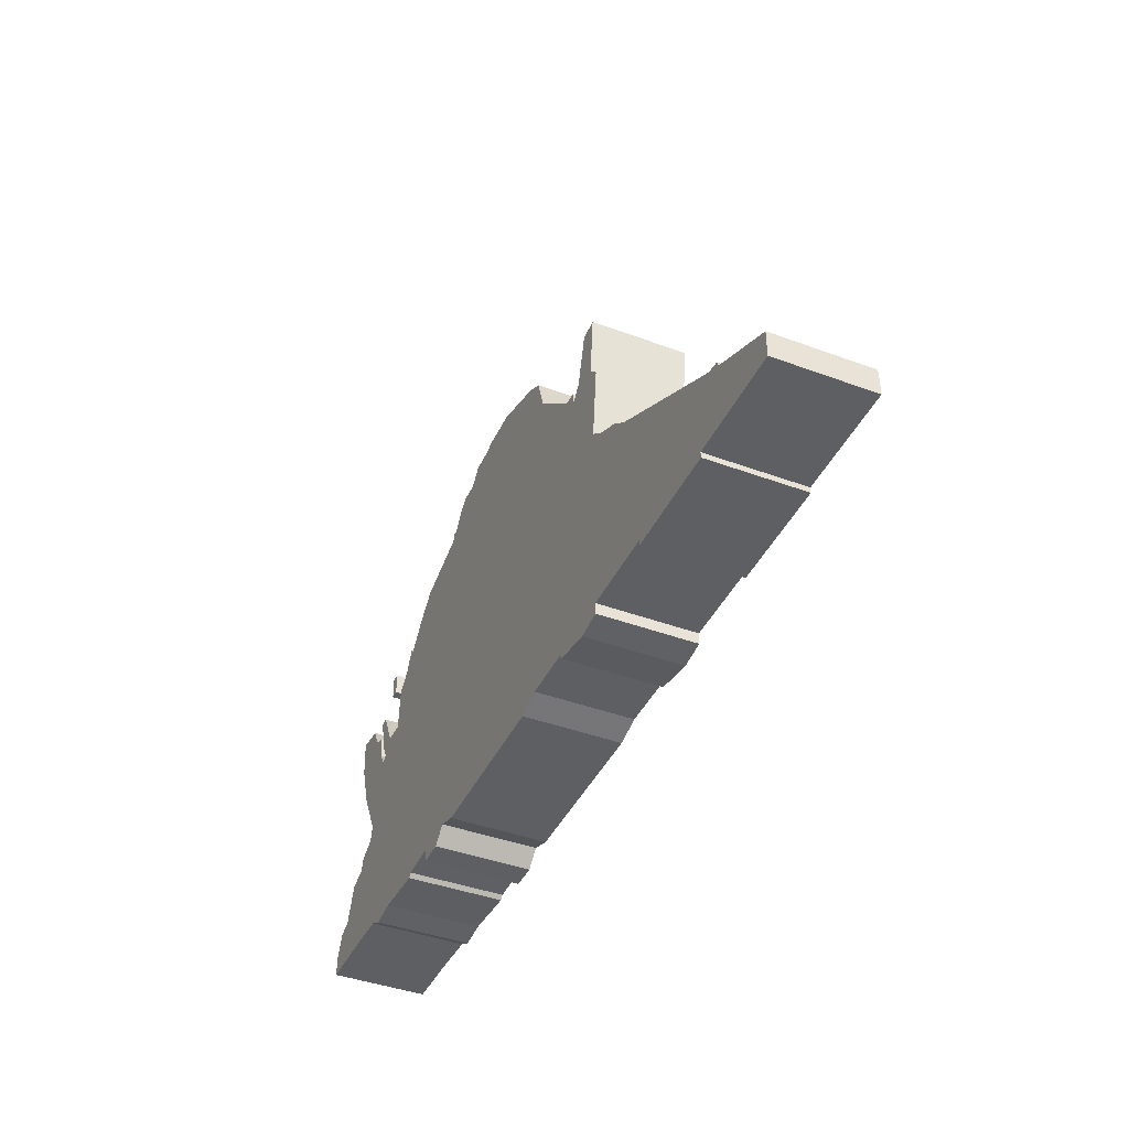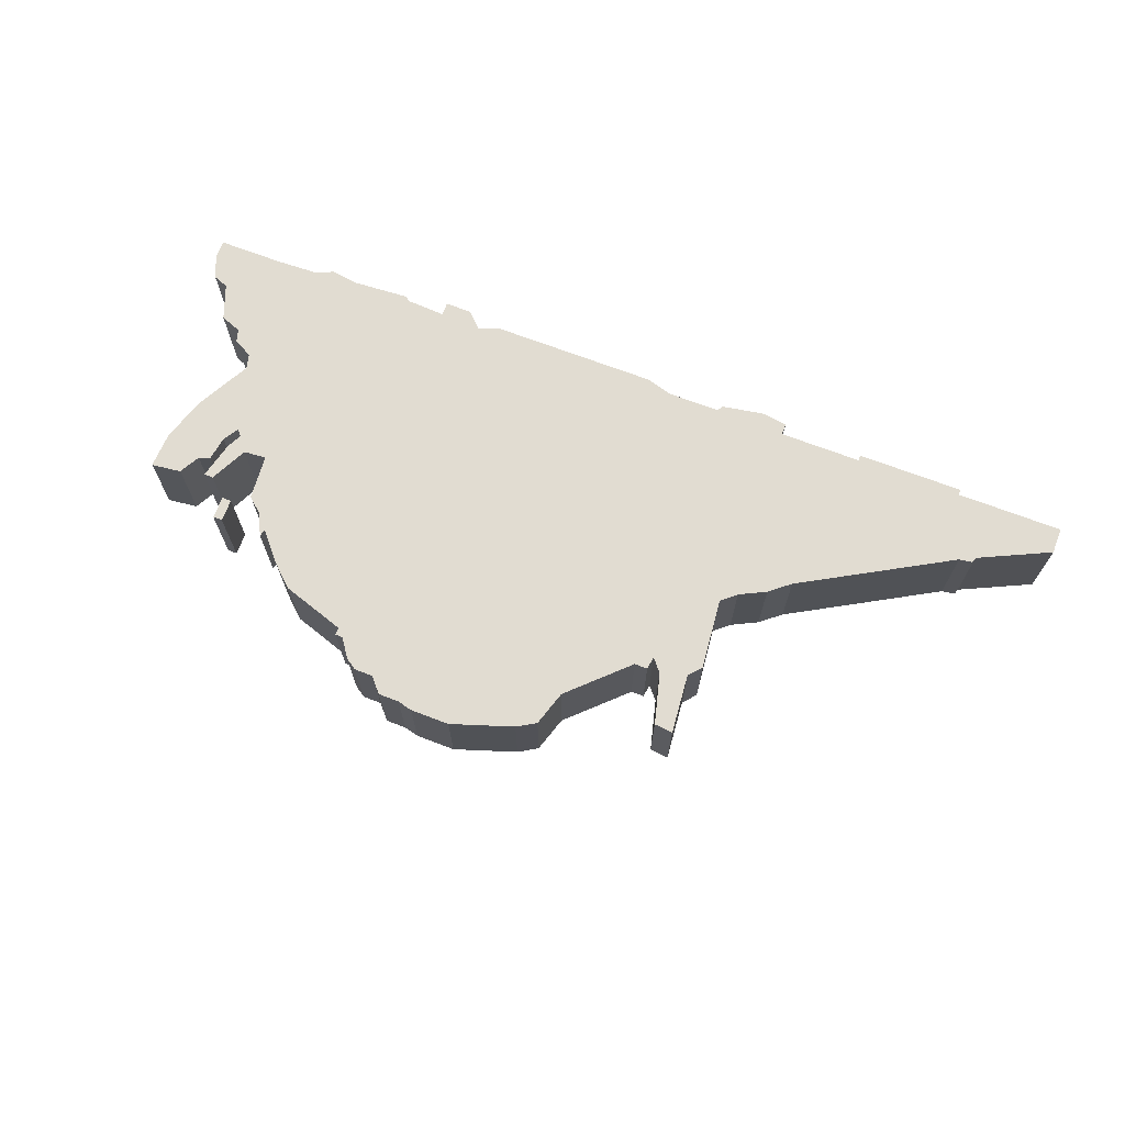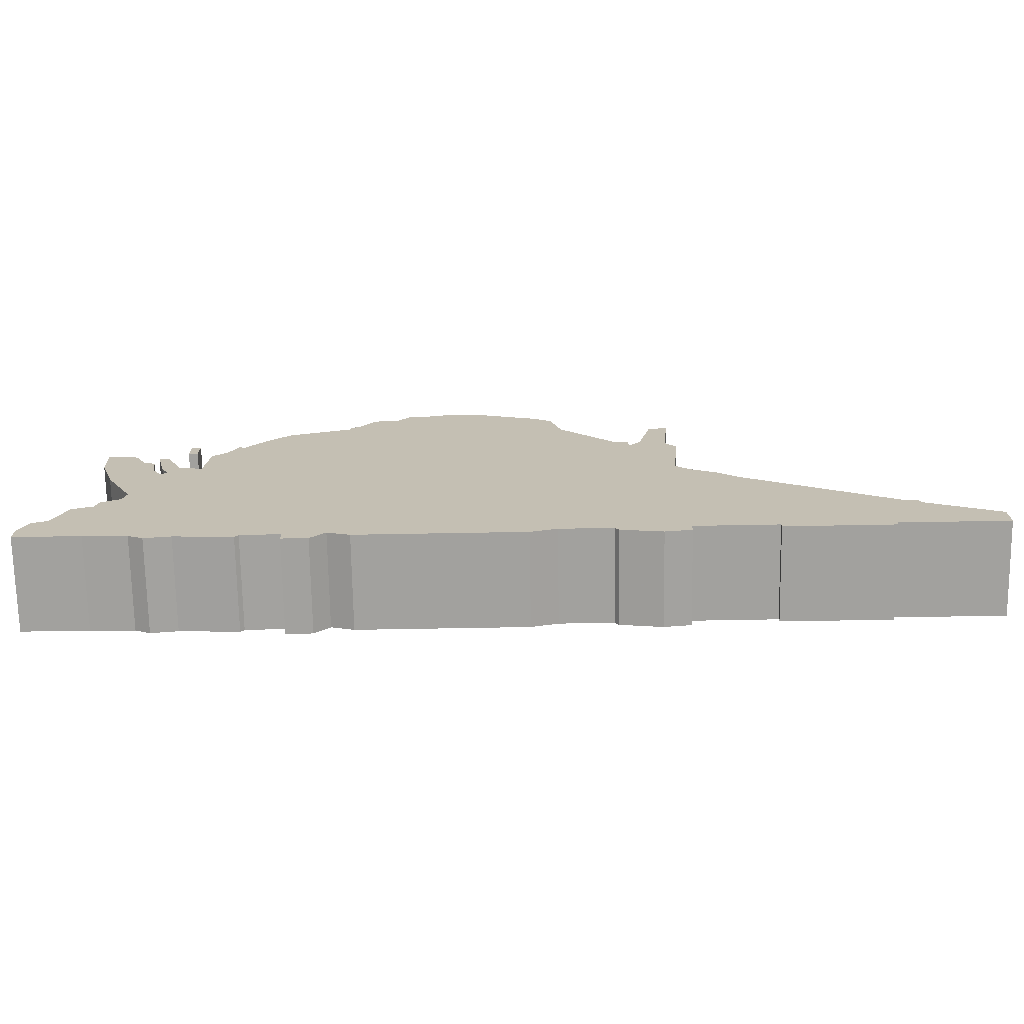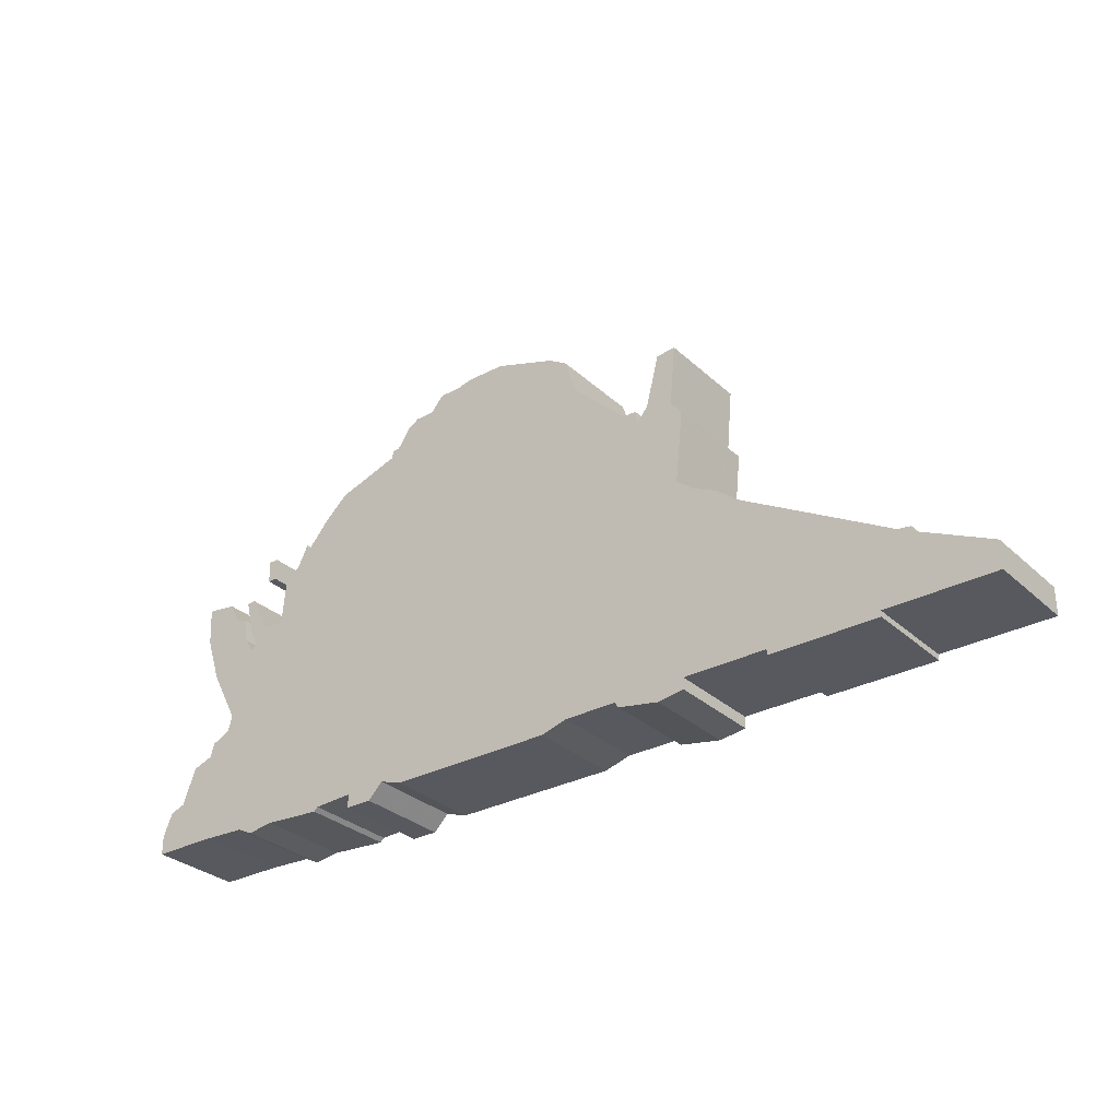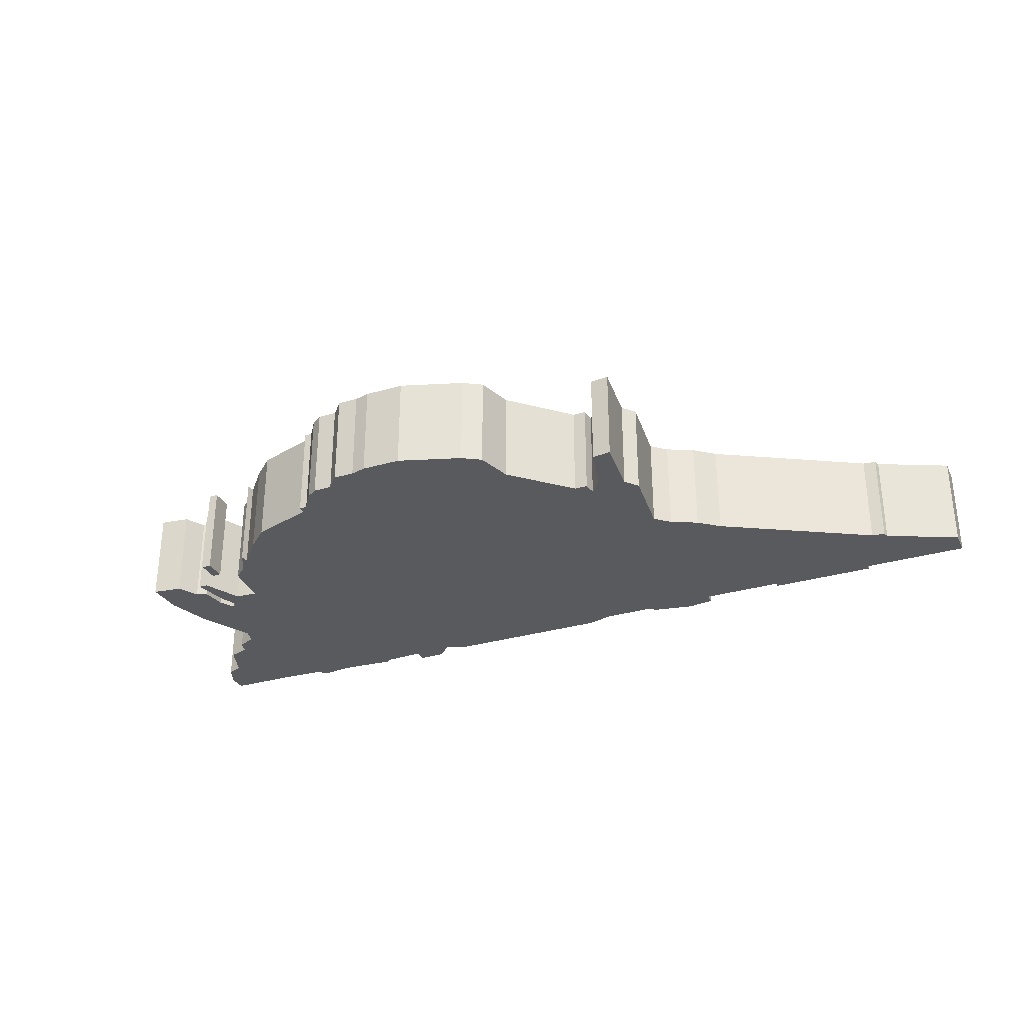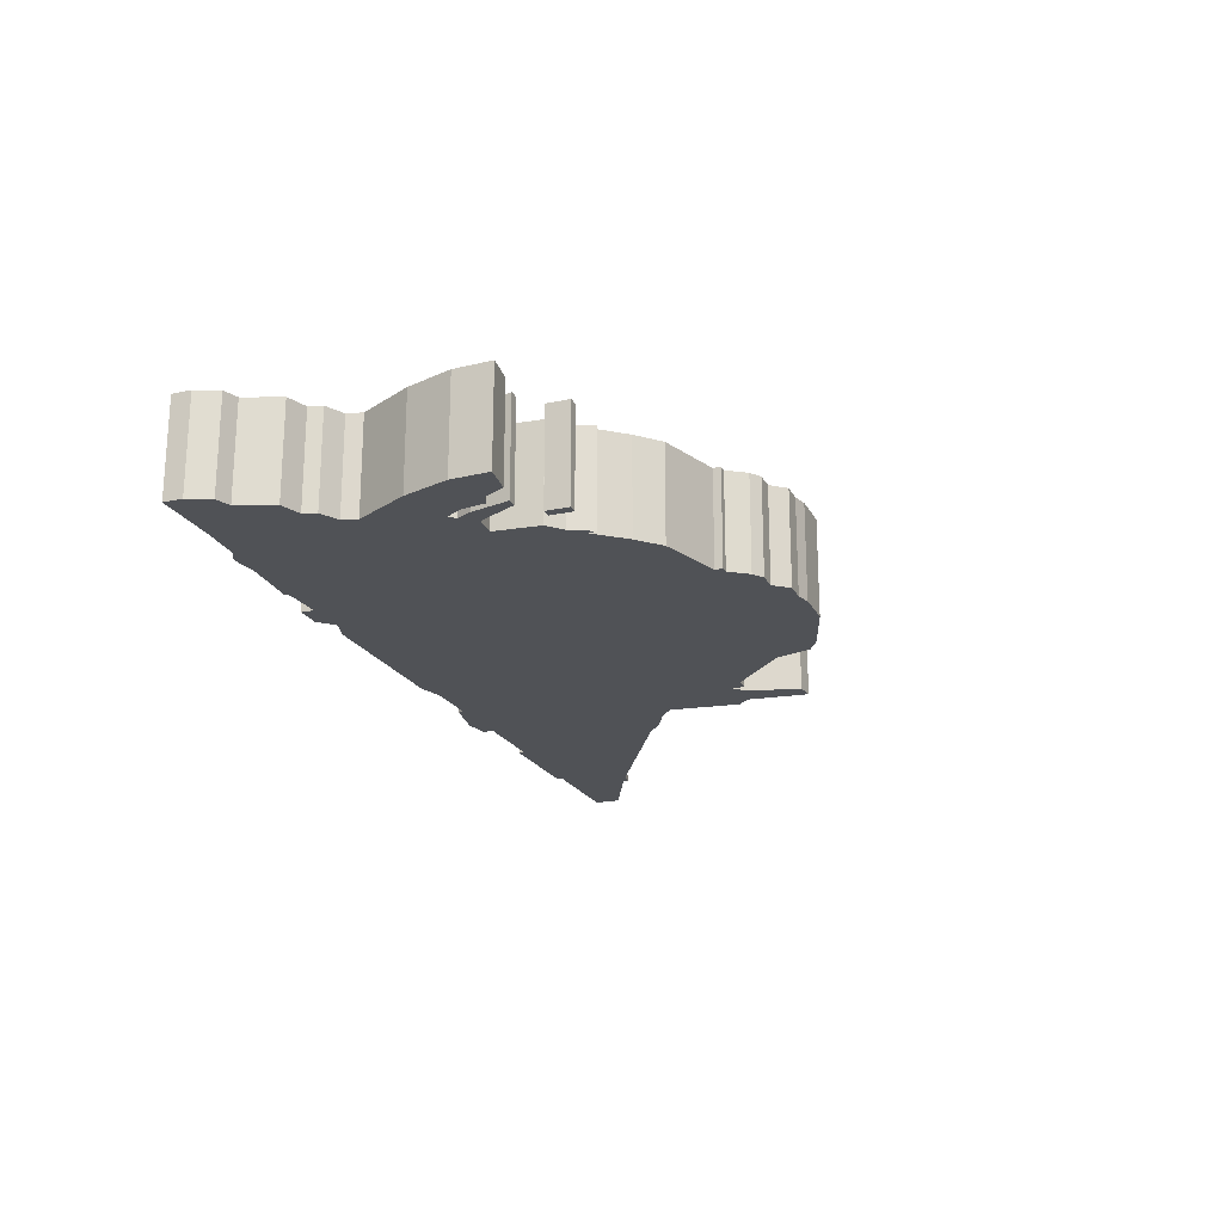
<metadata>
{"format":"obj","ext":"obj","renderer":"f3d","projection":"perspective","resolution":1024,"background":"white","views":[{"elev":-41.9,"azim":-114.0,"up":"+Y"},{"elev":69.3,"azim":-159.1,"up":"+Z"},{"elev":-72.1,"azim":-179.0,"up":"+Y"},{"elev":-30.4,"azim":-142.4,"up":"+Y"},{"elev":-30.8,"azim":-157.1,"up":"+Z"},{"elev":-20.8,"azim":111.0,"up":"+Z"}]}
</metadata>
<code>
g sbg_desertmbg001_dm_wreckage04_h
v -0.12 2.16 0
v -0.22 2.1 0
v -0.28 1.91 0
v -0.58 1.62 0
v -0.65 1.62 0
v -0.66 1.55 0
v -0.72 1.62 0
v -0.79 1.89 0
v -0.89 1.9 0
v -0.86 1.58 0
v -0.92 1.51 0
v -0.88 1.13 0
v -0.96 1.06 0
v -1.1 0.99 0
v -1.21 0.9 0
v -2 0.45 0
v -2.07 0.44 0
v -2.08 0.41 0
v -2.46 0.23 0
v -2.46 0.09 0
v -1.89 0.09 0
v -1.89 0.06 0
v -1.32 0.06 0
v -1.32 0.09 0
v -0.88 0.09 0
v -0.88 0.03 0
v -0.74 0.01 0
v -0.52 0.05 0
v -0.5 0.08 0
v -0.22 0.08 0
v -0.08 0.04 0
v 0.8 0.04 0
v 0.92 0.08 0
v 1 0 0
v 1.14 0 0
v 1.14 0.07 0
v 1.35 0.06 0
v 1.37 0.04 0
v 1.68 0.06 0
v 1.82 0.04 0
v 1.9 0.08 0
v 2.13 0.09 0
v 2.48 0.09 0
v 2.48 0.19 0
v 2.43 0.31 0
v 2.35 0.34 0
v 2.28 0.53 0
v 2.17 0.57 0
v 2.15 0.64 0
v 2.05 0.69 0
v 2.03 0.77 0
v 2.18 1.05 0
v 2.26 1.29 0
v 2.27 1.49 0
v 2.11 1.47 0
v 2.05 1.36 0
v 1.99 1.34 0
v 1.97 1.21 0
v 1.92 1.13 0
v 1.89 1.16 0
v 1.93 1.24 0
v 1.98 1.44 0
v 1.93 1.44 0
v 1.83 1.24 0
v 1.71 1.23 0
v 1.69 1.47 0
v 1.61 1.54 0
v 1.55 1.66 0
v 1.54 1.62 0
v 1.41 1.77 0
v 1.29 1.88 0
v 0.95 1.99 0
v 0.95 2.03 0
v 0.91 2.03 0
v 0.84 2.13 0
v 0.78 2.17 0
v 0.68 2.17 0
v 0.61 2.25 0
v 0.5 2.25 0
v 0.42 2.27 0
v 0.21 2.27 0
v 1.78 1.53 0
v 1.83 1.53 0
v 1.83 1.65 0
v 1.78 1.65 0
v -0.12 2.16 0.5
v -0.22 2.1 0.5
v -0.28 1.91 0.5
v -0.58 1.62 0.5
v -0.65 1.62 0.5
v -0.66 1.55 0.5
v -0.72 1.62 0.5
v -0.79 1.89 0.5
v -0.89 1.9 0.5
v -0.86 1.58 0.5
v -0.92 1.51 0.5
v -0.88 1.13 0.5
v -0.96 1.06 0.5
v -1.1 0.99 0.5
v -1.21 0.9 0.5
v -2 0.45 0.5
v -2.07 0.44 0.5
v -2.08 0.41 0.5
v -2.46 0.23 0.5
v -2.46 0.09 0.5
v -1.89 0.09 0.5
v -1.89 0.06 0.5
v -1.32 0.06 0.5
v -1.32 0.09 0.5
v -0.88 0.09 0.5
v -0.88 0.03 0.5
v -0.74 0.01 0.5
v -0.52 0.05 0.5
v -0.5 0.08 0.5
v -0.22 0.08 0.5
v -0.08 0.04 0.5
v 0.8 0.04 0.5
v 0.92 0.08 0.5
v 1 0 0.5
v 1.14 0 0.5
v 1.14 0.07 0.5
v 1.35 0.06 0.5
v 1.37 0.04 0.5
v 1.68 0.06 0.5
v 1.82 0.04 0.5
v 1.9 0.08 0.5
v 2.13 0.09 0.5
v 2.48 0.09 0.5
v 2.48 0.19 0.5
v 2.43 0.31 0.5
v 2.35 0.34 0.5
v 2.28 0.53 0.5
v 2.17 0.57 0.5
v 2.15 0.64 0.5
v 2.05 0.69 0.5
v 2.03 0.77 0.5
v 2.18 1.05 0.5
v 2.26 1.29 0.5
v 2.27 1.49 0.5
v 2.11 1.47 0.5
v 2.05 1.36 0.5
v 1.99 1.34 0.5
v 1.97 1.21 0.5
v 1.92 1.13 0.5
v 1.89 1.16 0.5
v 1.93 1.24 0.5
v 1.98 1.44 0.5
v 1.93 1.44 0.5
v 1.83 1.24 0.5
v 1.71 1.23 0.5
v 1.69 1.47 0.5
v 1.61 1.54 0.5
v 1.55 1.66 0.5
v 1.54 1.62 0.5
v 1.41 1.77 0.5
v 1.29 1.88 0.5
v 0.95 1.99 0.5
v 0.95 2.03 0.5
v 0.91 2.03 0.5
v 0.84 2.13 0.5
v 0.78 2.17 0.5
v 0.68 2.17 0.5
v 0.61 2.25 0.5
v 0.5 2.25 0.5
v 0.42 2.27 0.5
v 0.21 2.27 0.5
v 1.78 1.53 0.5
v 1.83 1.53 0.5
v 1.83 1.65 0.5
v 1.78 1.65 0.5
g sbg_desertmbg001_dm_wreckage04_h_0
f 81 80 79
f 79 78 77
f 81 79 3
f 77 76 75
f 79 77 3
f 77 75 74
f 74 73 72
f 77 74 72
f 72 71 70
f 31 3 32
f 72 70 69
f 69 68 67
f 65 72 69
f 69 67 65
f 67 66 65
f 64 63 61
f 63 62 61
f 65 64 60
f 64 61 60
f 65 60 59
f 58 57 56
f 58 56 53
f 54 53 55
f 59 58 52
f 53 56 55
f 58 53 52
f 59 52 51
f 65 59 51
f 36 33 65
f 41 39 50
f 50 49 48
f 37 51 50
f 48 47 46
f 42 41 48
f 46 45 44
f 48 46 42
f 43 42 44
f 42 46 44
f 41 50 48
f 40 39 41
f 37 65 51
f 39 38 37
f 39 37 50
f 65 37 36
f 33 72 65
f 36 35 34
f 36 34 33
f 72 33 32
f 3 72 32
f 30 4 31
f 4 3 31
f 29 28 27
f 27 26 25
f 29 27 25
f 29 12 30
f 25 13 29
f 24 23 22
f 25 15 14
f 20 19 18
f 21 20 18
f 18 17 16
f 21 18 16
f 21 16 24
f 22 21 24
f 16 15 24
f 24 15 25
f 13 25 14
f 13 12 29
f 12 11 6
f 10 9 8
f 7 6 10
f 10 8 7
f 6 11 10
f 12 6 4
f 6 5 4
f 12 4 30
f 77 72 3
f 3 2 1
f 81 3 1
f 85 84 83
f 85 83 82
f 80 164 79
f 164 80 165
f 81 165 80
f 165 81 166
f 78 162 77
f 162 78 163
f 79 163 78
f 163 79 164
f 76 160 75
f 160 76 161
f 77 161 76
f 161 77 162
f 75 159 74
f 159 75 160
f 73 157 72
f 157 73 158
f 74 158 73
f 158 74 159
f 71 155 70
f 155 71 156
f 72 156 71
f 156 72 157
f 32 116 31
f 116 32 117
f 70 154 69
f 154 70 155
f 68 152 67
f 152 68 153
f 69 153 68
f 153 69 154
f 66 150 65
f 150 66 151
f 67 151 66
f 151 67 152
f 64 148 63
f 148 64 149
f 62 146 61
f 146 62 147
f 63 147 62
f 147 63 148
f 65 149 64
f 149 65 150
f 61 145 60
f 145 61 146
f 60 144 59
f 144 60 145
f 57 141 56
f 141 57 142
f 58 142 57
f 142 58 143
f 54 138 53
f 138 54 139
f 55 139 54
f 139 55 140
f 59 143 58
f 143 59 144
f 56 140 55
f 140 56 141
f 53 137 52
f 137 53 138
f 52 136 51
f 136 52 137
f 49 133 48
f 133 49 134
f 50 134 49
f 134 50 135
f 51 135 50
f 135 51 136
f 47 131 46
f 131 47 132
f 48 132 47
f 132 48 133
f 42 126 41
f 126 42 127
f 45 129 44
f 129 45 130
f 46 130 45
f 130 46 131
f 43 127 42
f 127 43 128
f 44 128 43
f 128 44 129
f 40 124 39
f 124 40 125
f 41 125 40
f 125 41 126
f 38 122 37
f 122 38 123
f 39 123 38
f 123 39 124
f 37 121 36
f 121 37 122
f 35 119 34
f 119 35 120
f 36 120 35
f 120 36 121
f 34 118 33
f 118 34 119
f 33 117 32
f 117 33 118
f 31 115 30
f 115 31 116
f 4 88 3
f 88 4 89
f 28 112 27
f 112 28 113
f 29 113 28
f 113 29 114
f 26 110 25
f 110 26 111
f 27 111 26
f 111 27 112
f 30 114 29
f 114 30 115
f 23 107 22
f 107 23 108
f 24 108 23
f 108 24 109
f 15 99 14
f 99 15 100
f 19 103 18
f 103 19 104
f 20 104 19
f 104 20 105
f 21 105 20
f 105 21 106
f 17 101 16
f 101 17 102
f 18 102 17
f 102 18 103
f 22 106 21
f 106 22 107
f 16 100 15
f 100 16 101
f 25 109 24
f 109 25 110
f 14 98 13
f 98 14 99
f 13 97 12
f 97 13 98
f 12 96 11
f 96 12 97
f 9 93 8
f 93 9 94
f 10 94 9
f 94 10 95
f 7 91 6
f 91 7 92
f 8 92 7
f 92 8 93
f 11 95 10
f 95 11 96
f 5 89 4
f 89 5 90
f 6 90 5
f 90 6 91
f 2 86 1
f 86 2 87
f 3 87 2
f 87 3 88
f 1 166 81
f 166 1 86
f 84 168 83
f 168 84 169
f 85 169 84
f 169 85 170
f 83 167 82
f 167 83 168
f 82 170 85
f 170 82 167
f 164 165 166
f 162 163 164
f 88 164 166
f 160 161 162
f 88 162 164
f 159 160 162
f 157 158 159
f 157 159 162
f 155 156 157
f 117 88 116
f 154 155 157
f 152 153 154
f 154 157 150
f 150 152 154
f 150 151 152
f 146 148 149
f 146 147 148
f 145 149 150
f 145 146 149
f 144 145 150
f 141 142 143
f 138 141 143
f 140 138 139
f 137 143 144
f 140 141 138
f 137 138 143
f 136 137 144
f 136 144 150
f 150 118 121
f 135 124 126
f 133 134 135
f 135 136 122
f 131 132 133
f 133 126 127
f 129 130 131
f 127 131 133
f 129 127 128
f 129 131 127
f 133 135 126
f 126 124 125
f 136 150 122
f 122 123 124
f 135 122 124
f 121 122 150
f 150 157 118
f 119 120 121
f 118 119 121
f 117 118 157
f 117 157 88
f 116 89 115
f 116 88 89
f 112 113 114
f 110 111 112
f 110 112 114
f 115 97 114
f 114 98 110
f 107 108 109
f 99 100 110
f 103 104 105
f 103 105 106
f 101 102 103
f 101 103 106
f 109 101 106
f 109 106 107
f 109 100 101
f 110 100 109
f 99 110 98
f 114 97 98
f 91 96 97
f 93 94 95
f 95 91 92
f 92 93 95
f 95 96 91
f 89 91 97
f 89 90 91
f 115 89 97
f 88 157 162
f 86 87 88
f 86 88 166
f 168 169 170
f 167 168 170

</code>
